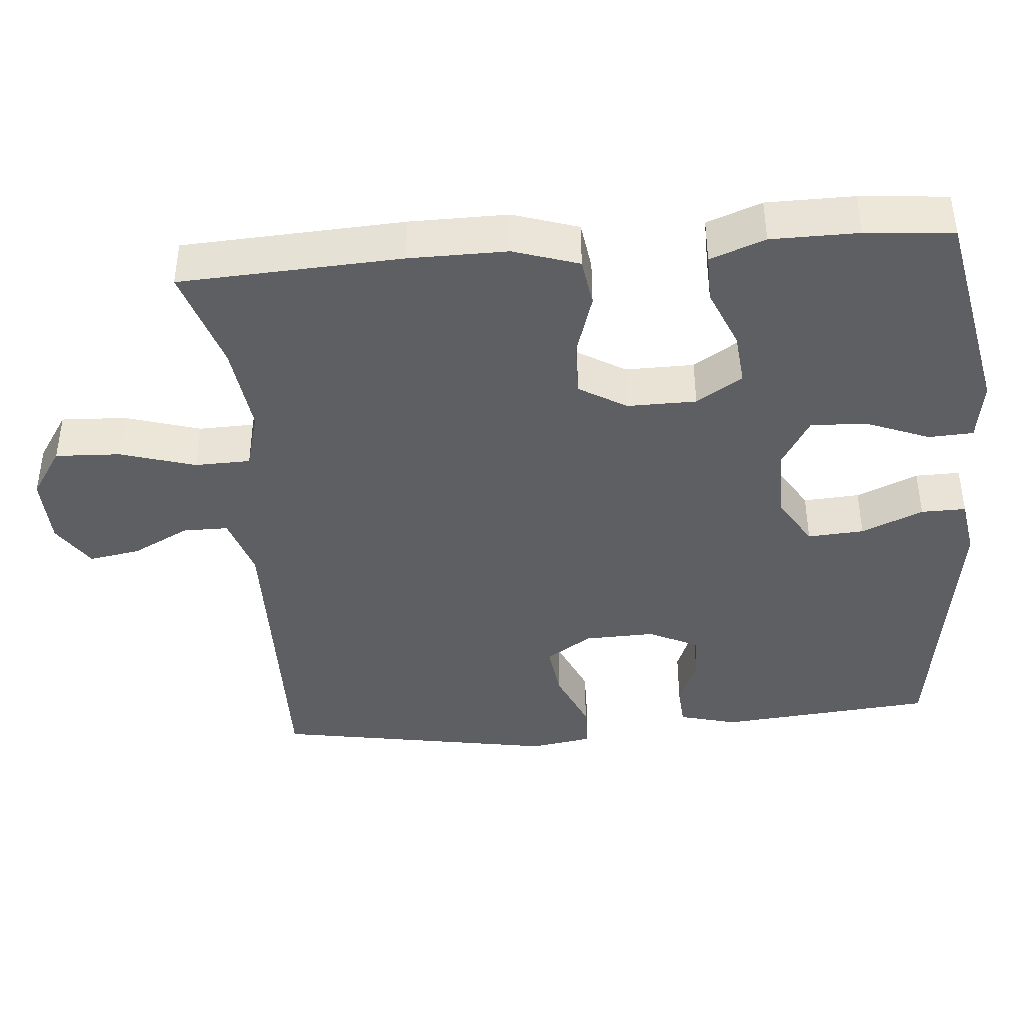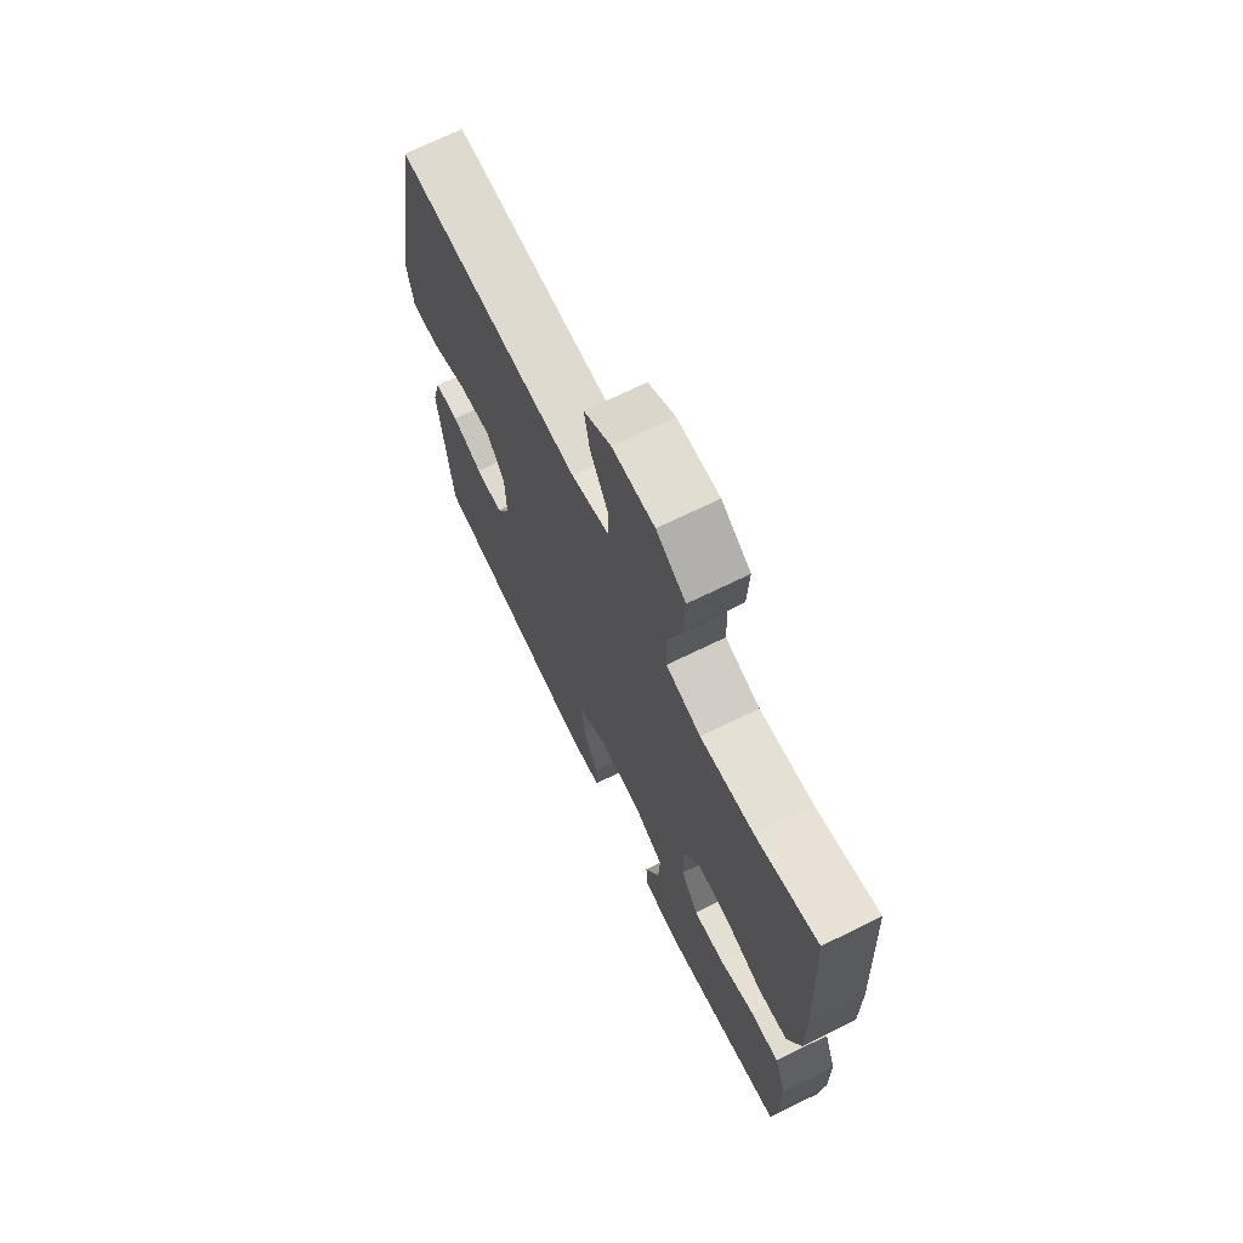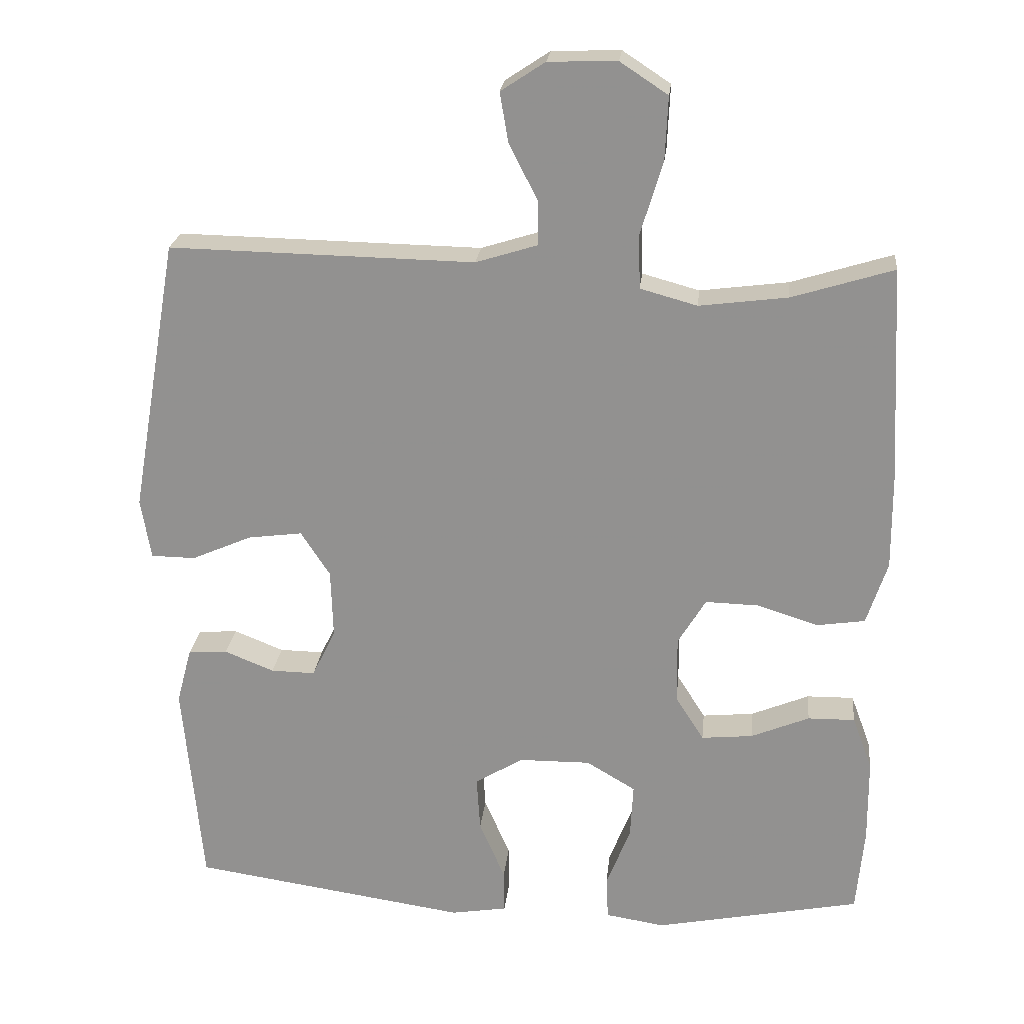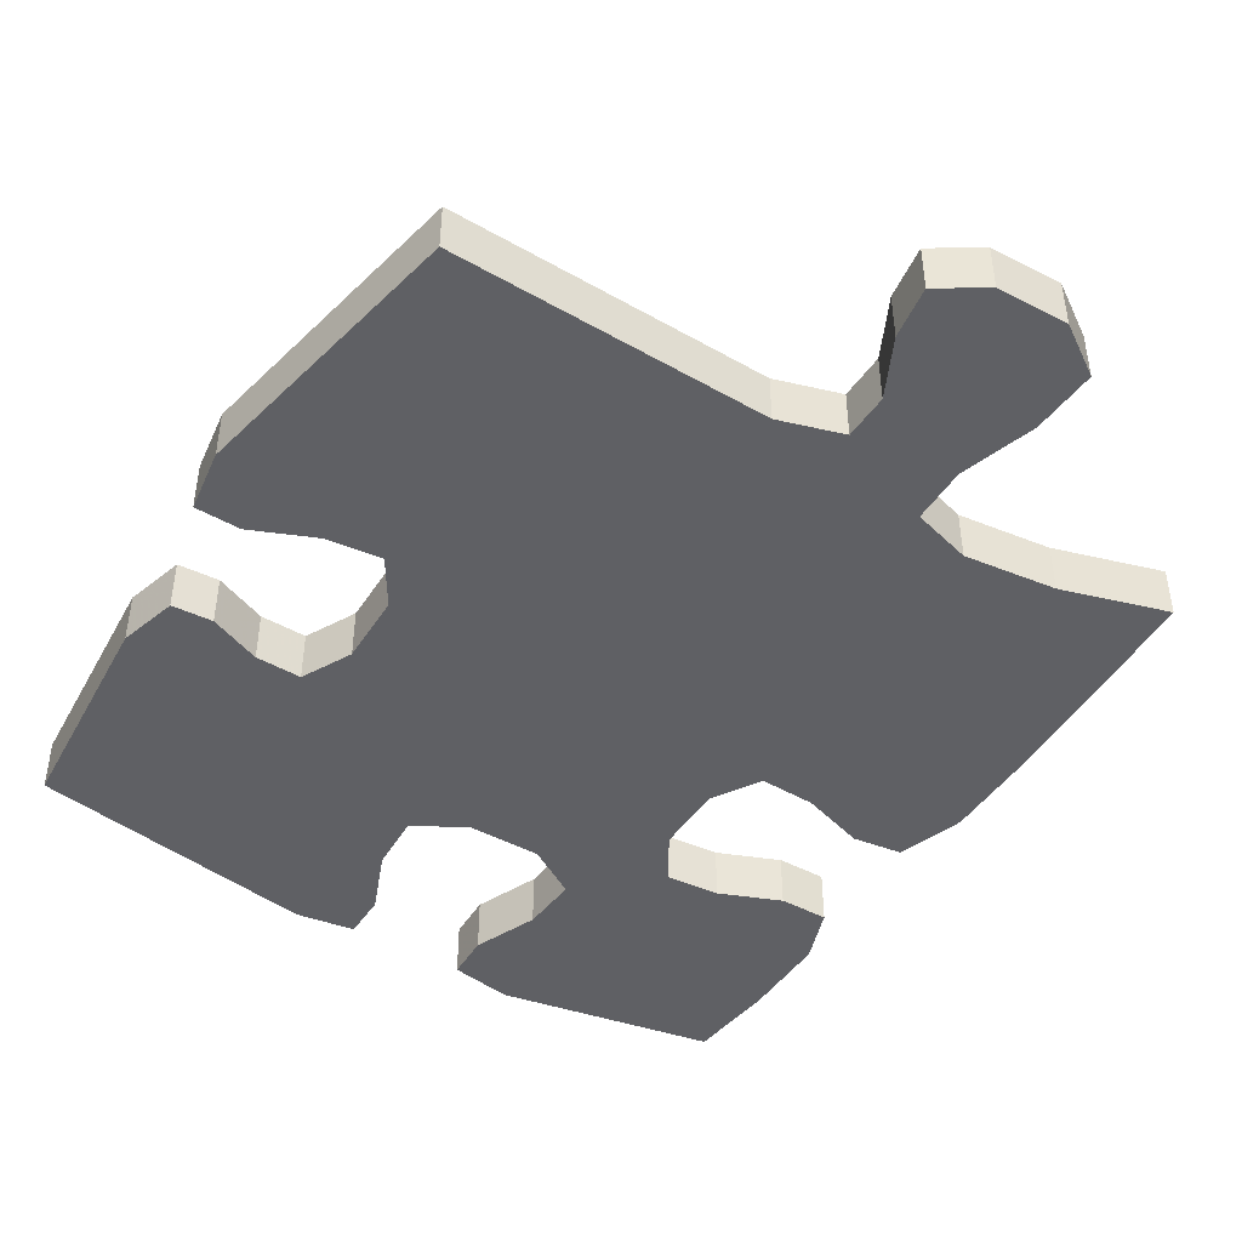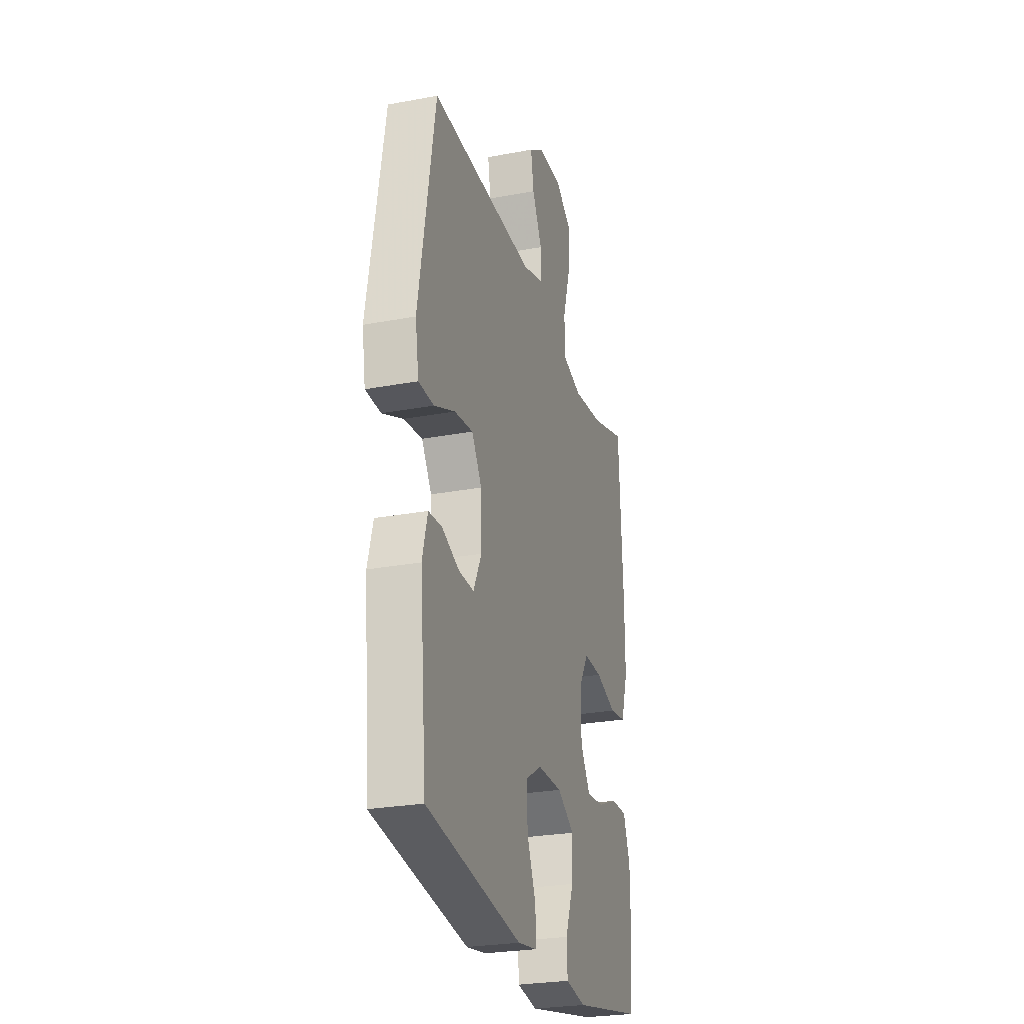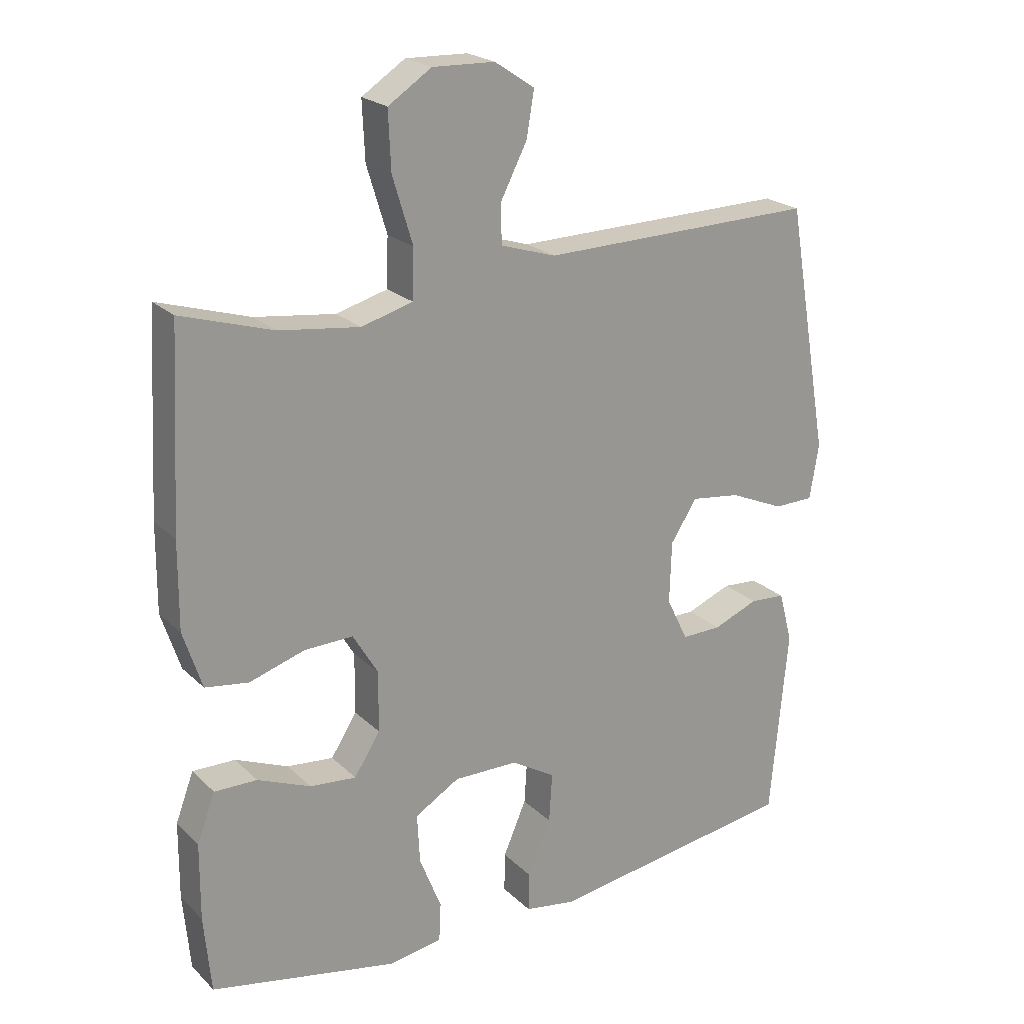
<metadata>
{"format":"obj","ext":"obj","renderer":"f3d","projection":"perspective","resolution":1024,"background":"white","views":[{"elev":-41.1,"azim":94.8,"up":"+Y"},{"elev":70.2,"azim":63.9,"up":"+Z"},{"elev":23.0,"azim":6.0,"up":"+Z"},{"elev":-45.2,"azim":-32.5,"up":"+Y"},{"elev":-26.6,"azim":-73.6,"up":"+Z"},{"elev":22.0,"azim":147.7,"up":"+Z"}]}
</metadata>
<code>
v 0.5 0.07 0.5
v 0.516 0.07 0.198
v 0.517 0.07 0.064
v 0.488 0.07 -0.025
v 0.421 0.07 -0.035
v 0.335 0.07 -0.008
v 0.26 0.07 -0.006
v 0.221 0.07 -0.071
v 0.222 0.07 -0.165
v 0.262 0.07 -0.228
v 0.334 0.07 -0.221
v 0.416 0.07 -0.187
v 0.482 0.07 -0.186
v 0.51 0.07 -0.261
v 0.511 0.07 -0.38
v 0.5 0.07 -0.5
v 0.21 0.07 -0.558
v 0.127 0.07 -0.545
v 0.124 0.07 -0.484
v 0.158 0.07 -0.398
v 0.162 0.07 -0.321
v 0.093 0.07 -0.28
v -0.007 0.07 -0.281
v -0.075 0.07 -0.322
v -0.07 0.07 -0.399
v -0.034 0.07 -0.483
v -0.033 0.07 -0.544
v -0.112 0.07 -0.557
v -0.5 0.07 -0.5
v -0.527 0.07 -0.206
v -0.506 0.07 -0.127
v -0.451 0.07 -0.123
v -0.381 0.07 -0.151
v -0.319 0.07 -0.152
v -0.286 0.07 -0.084
v -0.289 0.07 0.012
v -0.33 0.07 0.075
v -0.406 0.07 0.065
v -0.491 0.07 0.028
v -0.553 0.07 0.029
v -0.567 0.07 0.114
v -0.5 0.07 0.5
v -0.072 0.07 0.492
v 0.014 0.07 0.519
v 0.014 0.07 0.581
v -0.026 0.07 0.659
v -0.038 0.07 0.729
v 0.024 0.07 0.77
v 0.12 0.07 0.773
v 0.187 0.07 0.729
v 0.183 0.07 0.64
v 0.152 0.07 0.538
v 0.154 0.07 0.462
v 0.234 0.07 0.44
v 0.358 0.07 0.456
v 0.5 0 0.5
v 0.516 0 0.198
v 0.517 0 0.064
v 0.488 0 -0.025
v 0.421 0 -0.035
v 0.335 0 -0.008
v 0.26 0 -0.006
v 0.221 0 -0.071
v 0.222 0 -0.165
v 0.262 0 -0.228
v 0.334 0 -0.221
v 0.416 0 -0.187
v 0.482 0 -0.186
v 0.51 0 -0.261
v 0.511 0 -0.38
v 0.5 0 -0.5
v 0.21 0 -0.558
v 0.127 0 -0.545
v 0.124 0 -0.484
v 0.158 0 -0.398
v 0.162 0 -0.321
v 0.093 0 -0.28
v -0.007 0 -0.281
v -0.075 0 -0.322
v -0.07 0 -0.399
v -0.034 0 -0.483
v -0.033 0 -0.544
v -0.112 0 -0.557
v -0.5 0 -0.5
v -0.527 0 -0.206
v -0.506 0 -0.127
v -0.451 0 -0.123
v -0.381 0 -0.151
v -0.319 0 -0.152
v -0.286 0 -0.084
v -0.289 0 0.012
v -0.33 0 0.075
v -0.406 0 0.065
v -0.491 0 0.028
v -0.553 0 0.029
v -0.567 0 0.114
v -0.5 0 0.5
v -0.072 0 0.492
v 0.014 0 0.519
v 0.014 0 0.581
v -0.026 0 0.659
v -0.038 0 0.729
v 0.024 0 0.77
v 0.12 0 0.773
v 0.187 0 0.729
v 0.183 0 0.64
v 0.152 0 0.538
v 0.154 0 0.462
v 0.234 0 0.44
v 0.358 0 0.456
f 49 50 51 52
f 49 52 53
f 48 49 53
f 45 46 47 48
f 44 45 48 53
f 43 44 53
f 42 43 53 54
f 38 39 40 41
f 37 38 41 42
f 36 37 42 54
f 30 31 32 33
f 30 33 34
f 29 30 34
f 28 29 34
f 25 26 27 28
f 24 25 28 34
f 23 24 34 35
f 17 18 19 20
f 17 20 21
f 16 17 21
f 15 16 21 22
f 11 12 13 14
f 10 11 14 15
f 3 4 5 6
f 3 6 7
f 55 1 2 3
f 55 3 7
f 54 55 7 8
f 36 54 8
f 22 23 35 36
f 10 15 22 36
f 9 10 36
f 8 9 36
f 107 106 105 104
f 108 107 104
f 108 104 103
f 103 102 101 100
f 108 103 100 99
f 108 99 98
f 109 108 98 97
f 96 95 94 93
f 97 96 93 92
f 109 97 92 91
f 88 87 86 85
f 89 88 85
f 89 85 84
f 89 84 83
f 83 82 81 80
f 89 83 80 79
f 90 89 79 78
f 75 74 73 72
f 76 75 72
f 76 72 71
f 77 76 71 70
f 69 68 67 66
f 70 69 66 65
f 61 60 59 58
f 62 61 58
f 58 57 56 110
f 62 58 110
f 63 62 110 109
f 63 109 91
f 91 90 78 77
f 91 77 70 65
f 91 65 64
f 91 64 63
f 1 56 57 2
f 2 57 58 3
f 3 58 59 4
f 4 59 60 5
f 5 60 61 6
f 6 61 62 7
f 7 62 63 8
f 8 63 64 9
f 9 64 65 10
f 10 65 66 11
f 11 66 67 12
f 12 67 68 13
f 13 68 69 14
f 14 69 70 15
f 15 70 71 16
f 16 71 72 17
f 17 72 73 18
f 18 73 74 19
f 19 74 75 20
f 20 75 76 21
f 21 76 77 22
f 22 77 78 23
f 23 78 79 24
f 24 79 80 25
f 25 80 81 26
f 26 81 82 27
f 27 82 83 28
f 28 83 84 29
f 29 84 85 30
f 30 85 86 31
f 31 86 87 32
f 32 87 88 33
f 33 88 89 34
f 34 89 90 35
f 35 90 91 36
f 36 91 92 37
f 37 92 93 38
f 38 93 94 39
f 39 94 95 40
f 40 95 96 41
f 41 96 97 42
f 42 97 98 43
f 43 98 99 44
f 44 99 100 45
f 45 100 101 46
f 46 101 102 47
f 47 102 103 48
f 48 103 104 49
f 49 104 105 50
f 50 105 106 51
f 51 106 107 52
f 52 107 108 53
f 53 108 109 54
f 54 109 110 55
f 55 110 56 1

</code>
